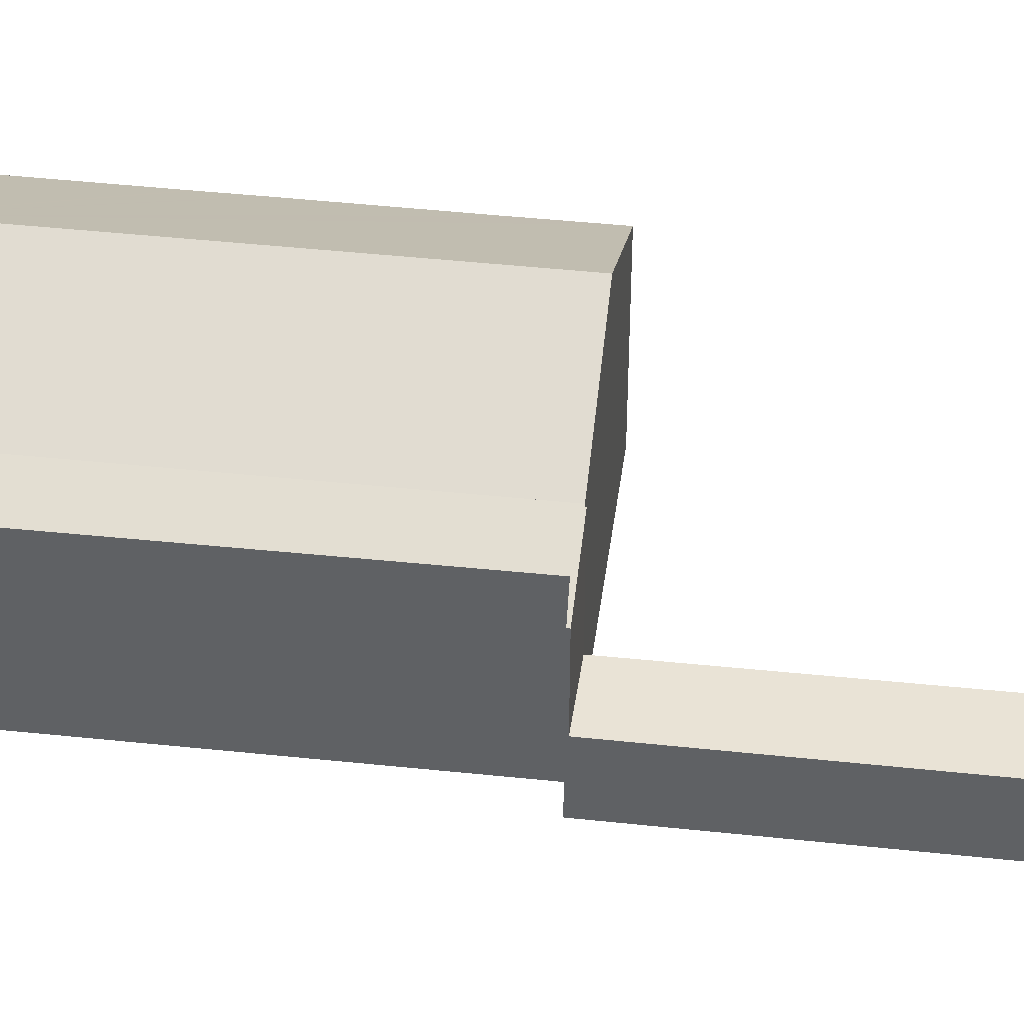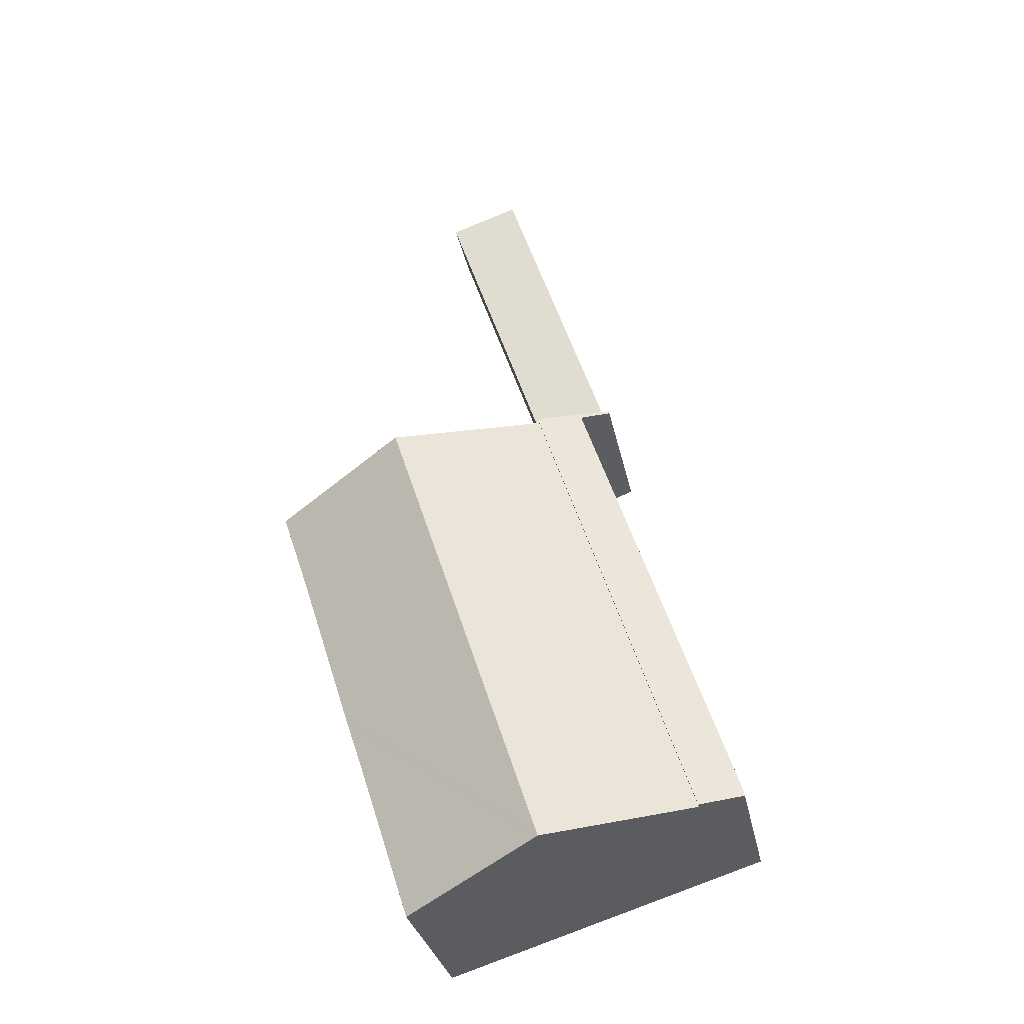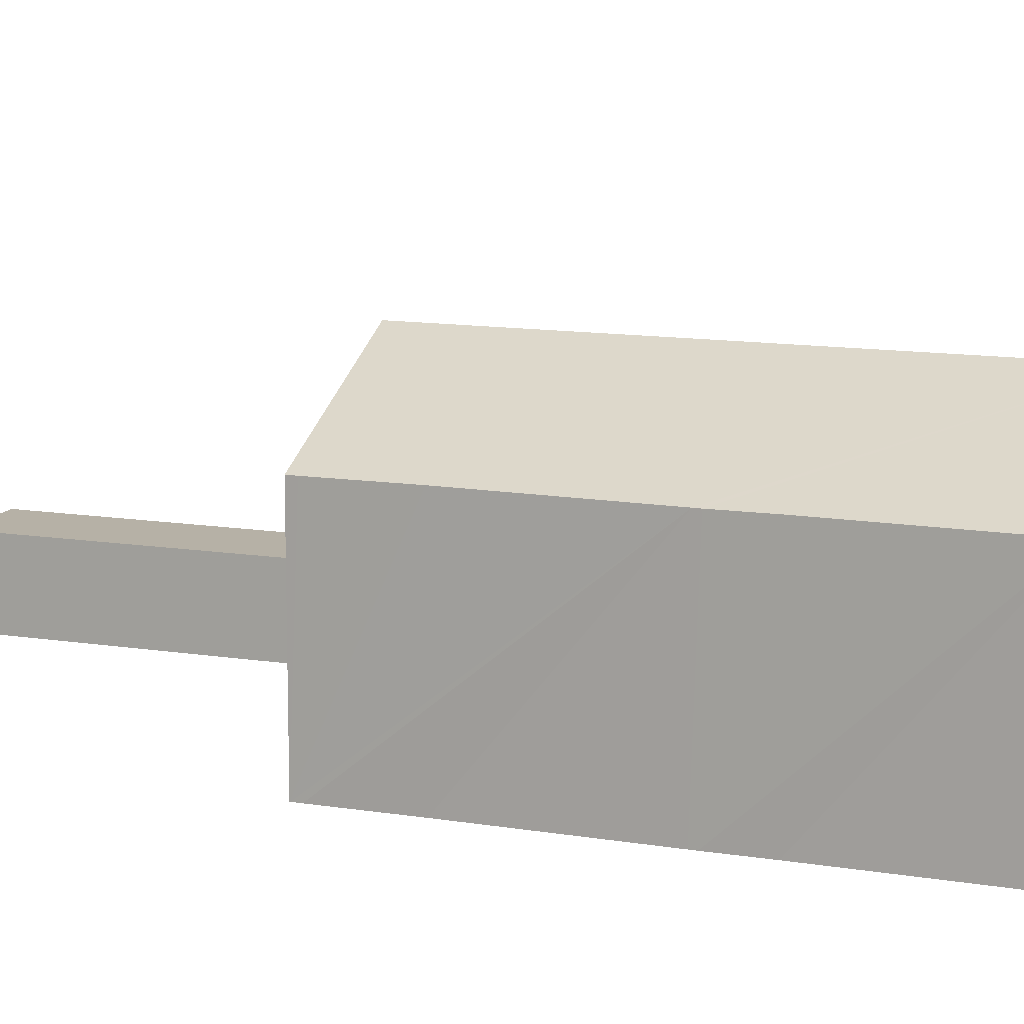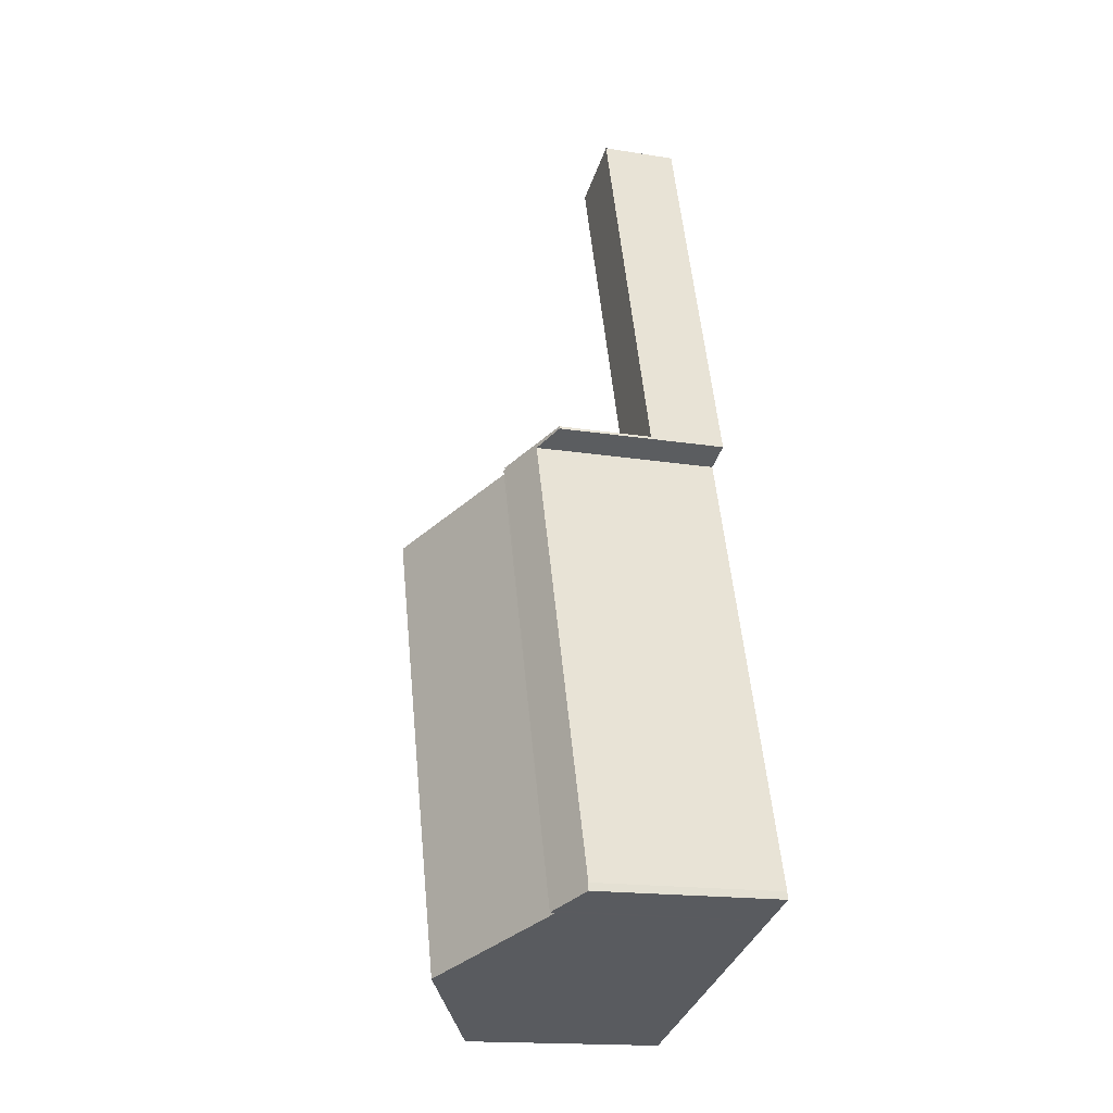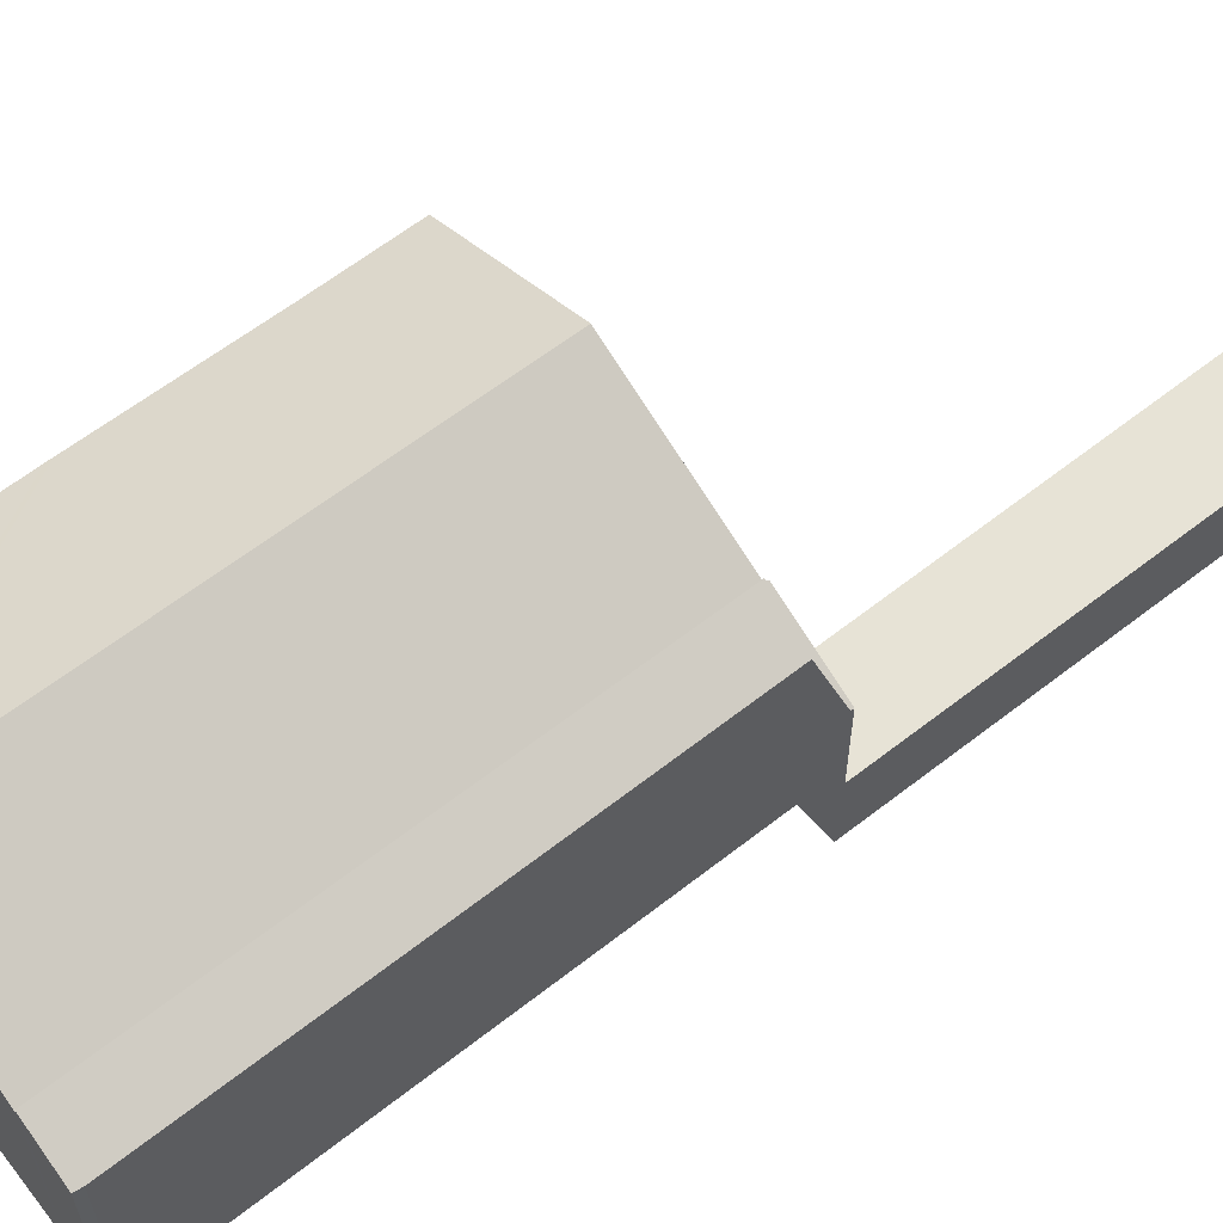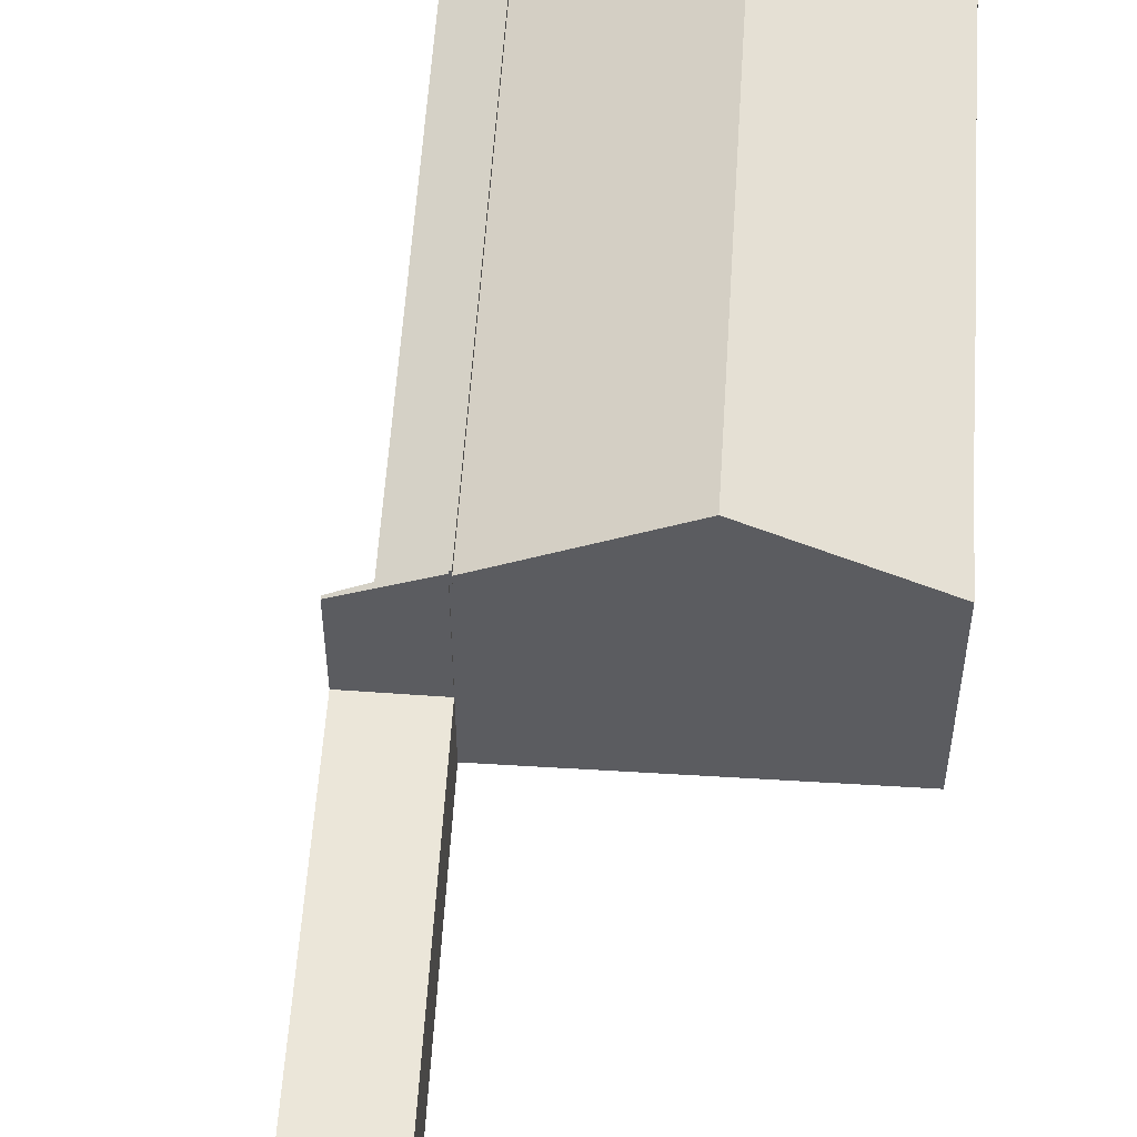
<metadata>
{"format":"obj","ext":"obj","renderer":"f3d","projection":"perspective","resolution":1024,"background":"white","views":[{"elev":42.0,"azim":-64.2,"up":"+Y"},{"elev":-30.3,"azim":-168.9,"up":"+Z"},{"elev":12.1,"azim":129.5,"up":"+Y"},{"elev":-16.9,"azim":-108.0,"up":"+Z"},{"elev":62.6,"azim":-109.9,"up":"+Y"},{"elev":55.1,"azim":22.0,"up":"+Y"}]}
</metadata>
<code>
v  5.488 7.64 20.84
v  8.668 9.154 19.83
v  8.643 9.154 19.75
v  1.938 9.194 -0.617
v  8.726 9.194 19.73
v  6.756 8.275 20.21
v  0.069 8.253 0.329
v  1.742 9.1 -0.554
v  0 8.271 5.065e-16
v  5.449 7.64 20.72
v  6.756 -1.238e-15 20.21
v  0.069 -2.015e-17 0.329
v  5.449 -1.269e-15 20.72
v  5.488 -1.276e-15 20.84
v  0 0 0
v  1.938 3.778e-17 -0.617
v  1.742 3.392e-17 -0.554
v  8.668 -1.214e-15 19.83
v  8.726 -1.208e-15 19.73
v  8.643 -1.21e-15 19.75
v  8.726 8.952 19.73
v  8.351 12.2 -2.657
v  1.938 8.933 -0.617
v  15.04 12.18 17.64
v  9.027 9.106 19.63
v  21.26 9.002 15.58
v  21.25 9.002 15.56
v  21.13 9.067 15.62
v  20.46 9.409 15.84
v  21.14 9 15.21
v  19.98 9.014 11.76
v  17.76 8.991 4.828
v  17.67 8.99 4.565
v  16.98 9 2.515
v  16.89 9 2.24
v  14.67 8.982 -4.666
v  21.26 -9.541e-16 15.58
v  21.25 -9.525e-16 15.56
v  21.14 -9.312e-16 15.21
v  19.98 -7.202e-16 11.76
v  17.76 -2.956e-16 4.828
v  14.69 8.982 -4.601
v  17.67 -2.795e-16 4.565
v  16.98 -1.54e-16 2.515
v  16.89 -1.372e-16 2.24
v  14.69 2.817e-16 -4.601
v  14.67 2.857e-16 -4.666
v  8.351 1.627e-16 -2.657
v  9.027 -1.202e-15 19.63
v  15.04 -1.08e-15 17.64
v  20.46 -9.702e-16 15.84
v  21.13 -9.566e-16 15.62
v  8.668 3.395 19.83
v  11.13 3.395 37.79
v  14.36 3.395 36.66
v  5.488 3.395 20.84
v  11.13 -2.314e-15 37.79
v  14.36 -2.245e-15 36.66
g defaultobject
f 1 2 3
f 4 3 5
f 3 4 6
f 3 6 1
f 6 4 7
f 7 4 8
f 7 8 9
f 10 1 6
f 7 11 6
f 11 7 12
f 13 1 10
f 1 13 14
f 15 7 9
f 7 15 12
f 11 10 6
f 10 11 13
f 16 8 4
f 8 16 9
f 9 16 15
f 15 16 17
f 1 18 2
f 18 1 14
f 3 19 5
f 19 3 20
f 18 3 2
f 3 18 20
f 19 4 5
f 4 19 16
f 16 19 20
f 14 20 18
f 20 14 11
f 20 11 16
f 16 11 17
f 11 14 13
f 11 15 17
f 15 11 12
f 21 22 23
f 22 21 24
f 24 21 25
f 26 27 28
f 29 28 27
f 24 29 27
f 30 24 27
f 22 24 30
f 31 22 30
f 32 22 31
f 33 22 32
f 34 22 33
f 35 22 34
f 36 22 35
f 37 27 26
f 27 37 30
f 30 37 31
f 31 37 32
f 32 37 38
f 32 38 39
f 32 39 40
f 32 40 41
f 32 41 33
f 33 41 34
f 34 41 35
f 35 41 42
f 42 41 43
f 42 43 44
f 42 44 45
f 42 45 46
f 42 46 36
f 36 46 47
f 47 22 36
f 22 47 23
f 23 47 48
f 23 48 16
f 23 19 21
f 19 23 16
f 19 25 21
f 25 19 24
f 24 19 29
f 29 19 49
f 29 49 50
f 29 50 28
f 28 50 26
f 26 50 51
f 26 51 52
f 26 52 37
f 52 38 37
f 38 52 39
f 39 52 51
f 39 51 50
f 39 50 40
f 40 50 49
f 40 49 19
f 40 19 16
f 40 16 41
f 41 16 43
f 43 16 44
f 44 16 45
f 45 16 46
f 46 16 48
f 46 48 47
f 53 54 55
f 54 53 56
f 14 54 56
f 54 14 57
f 57 55 54
f 55 57 58
f 58 53 55
f 53 58 18
f 18 56 53
f 56 18 14
f 18 57 14
f 57 18 58

</code>
